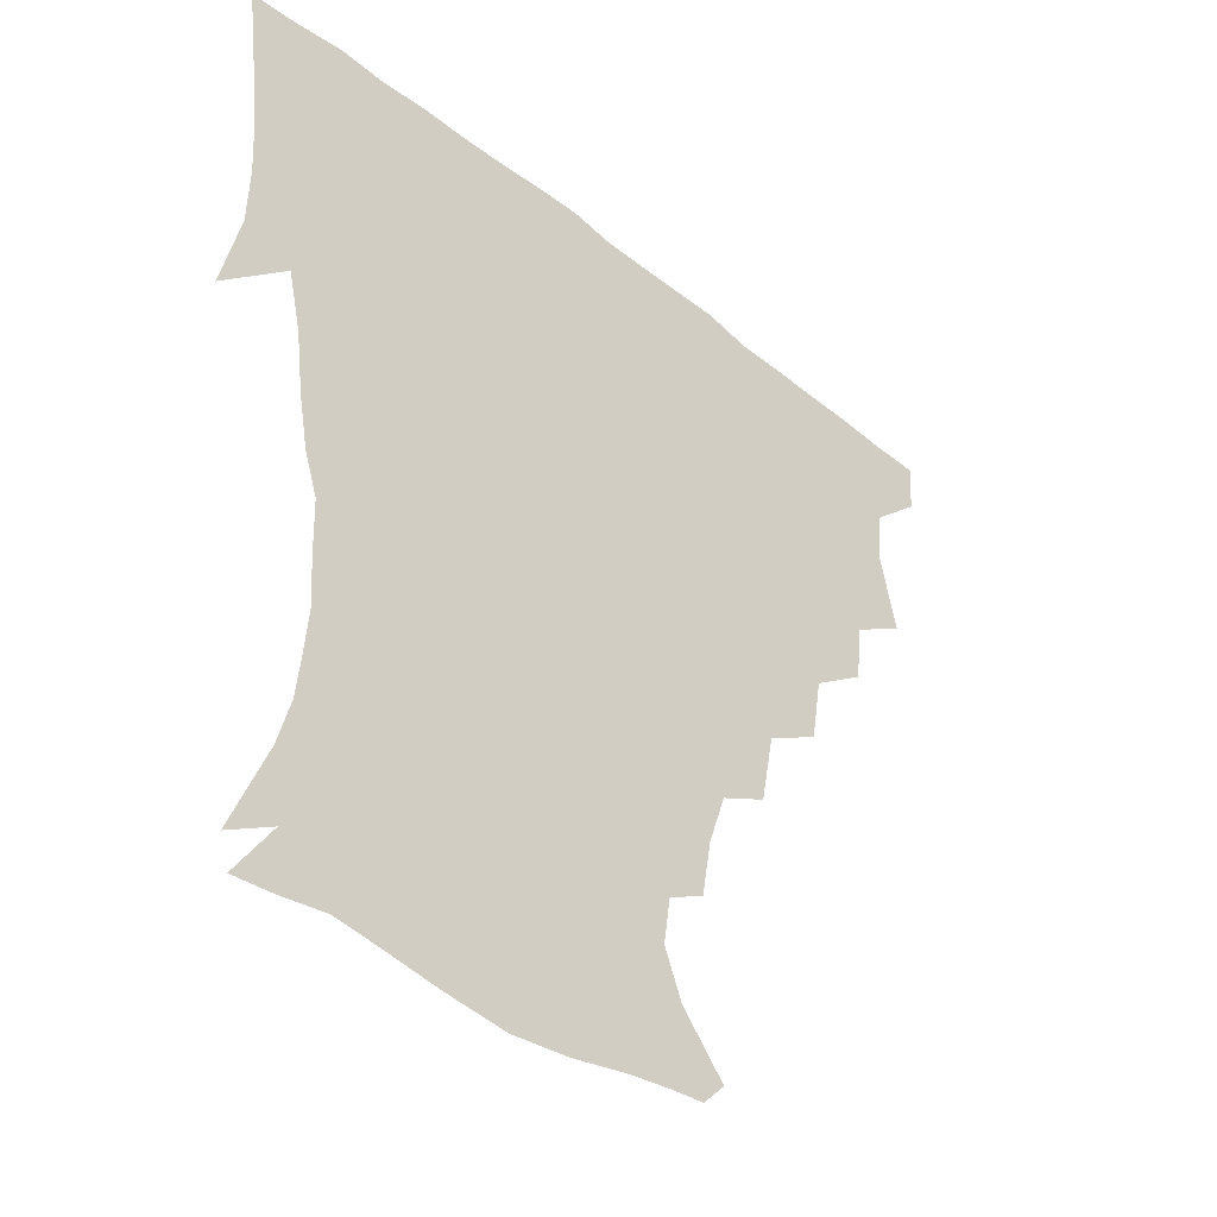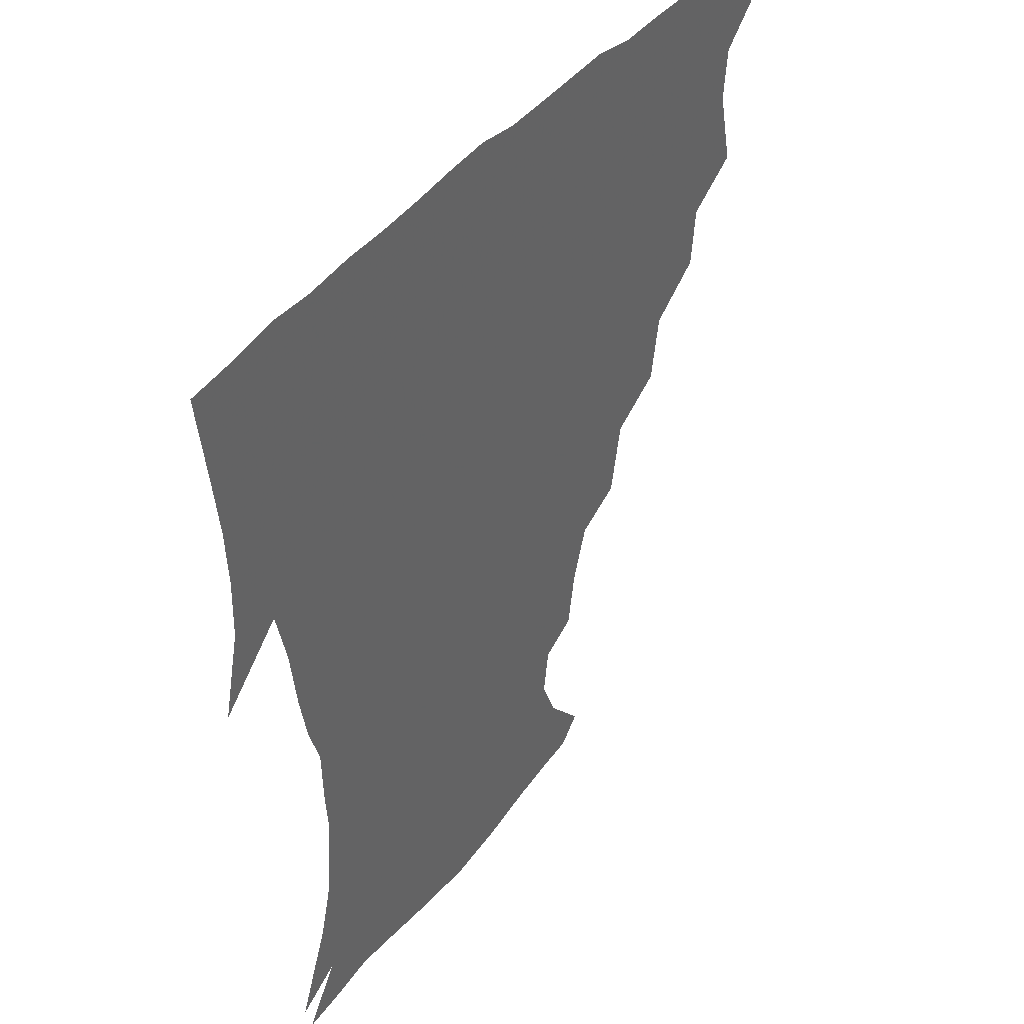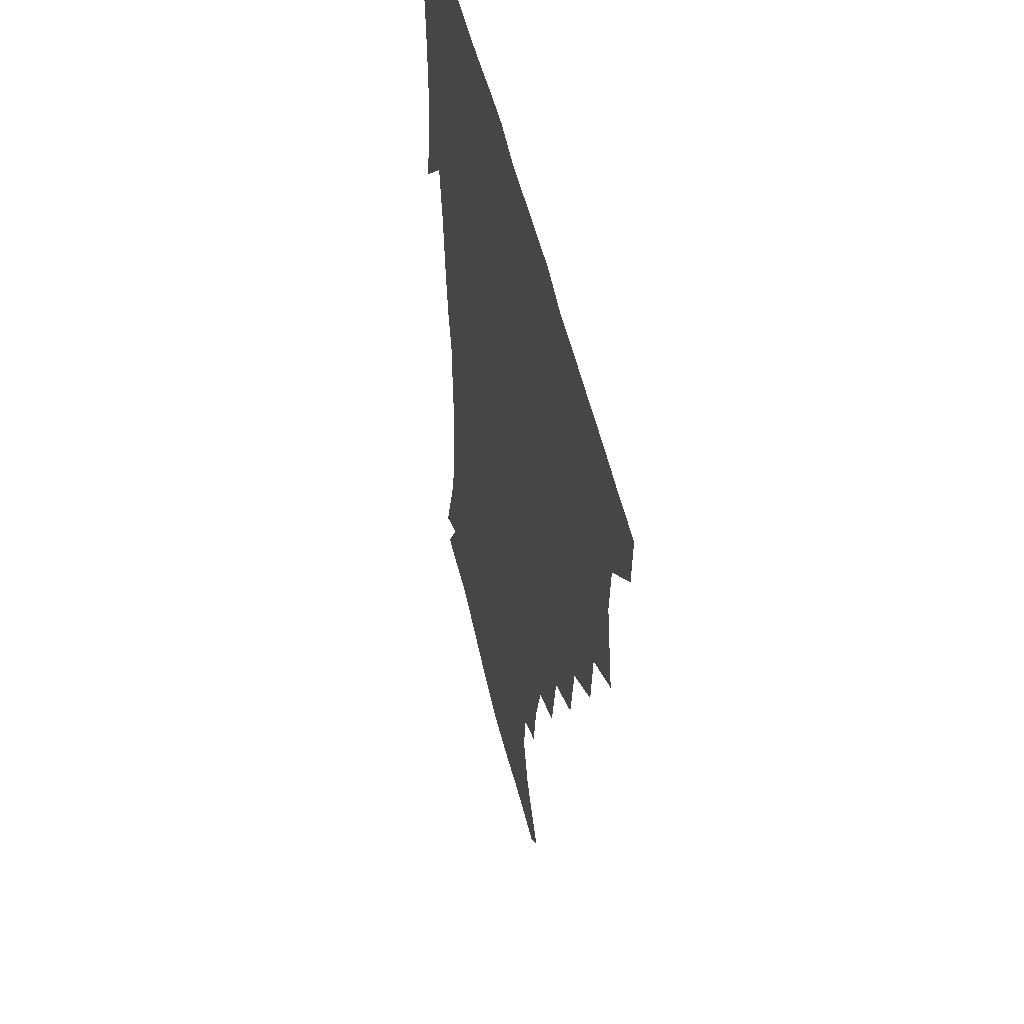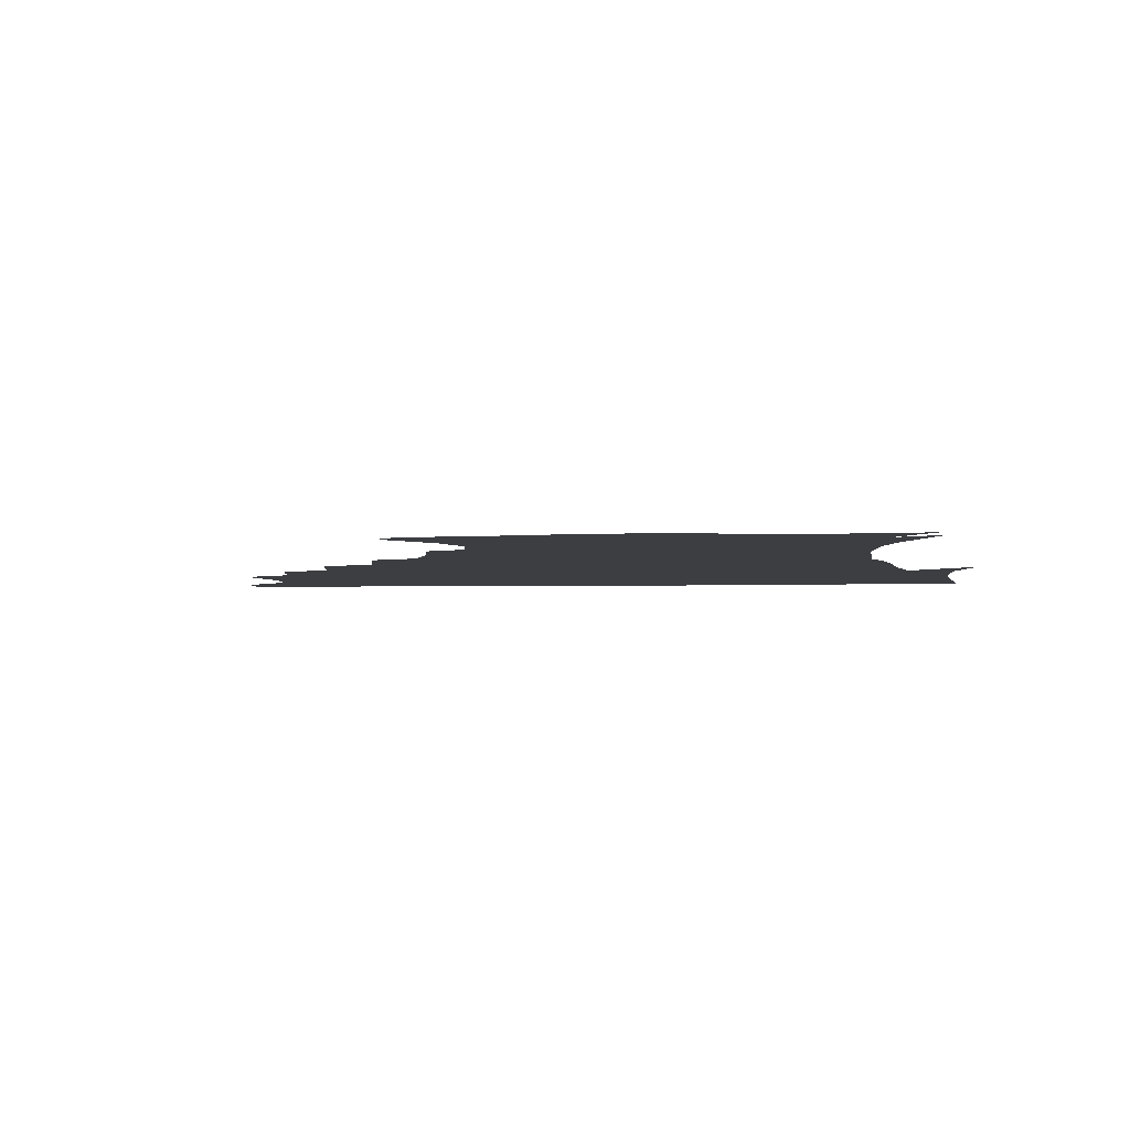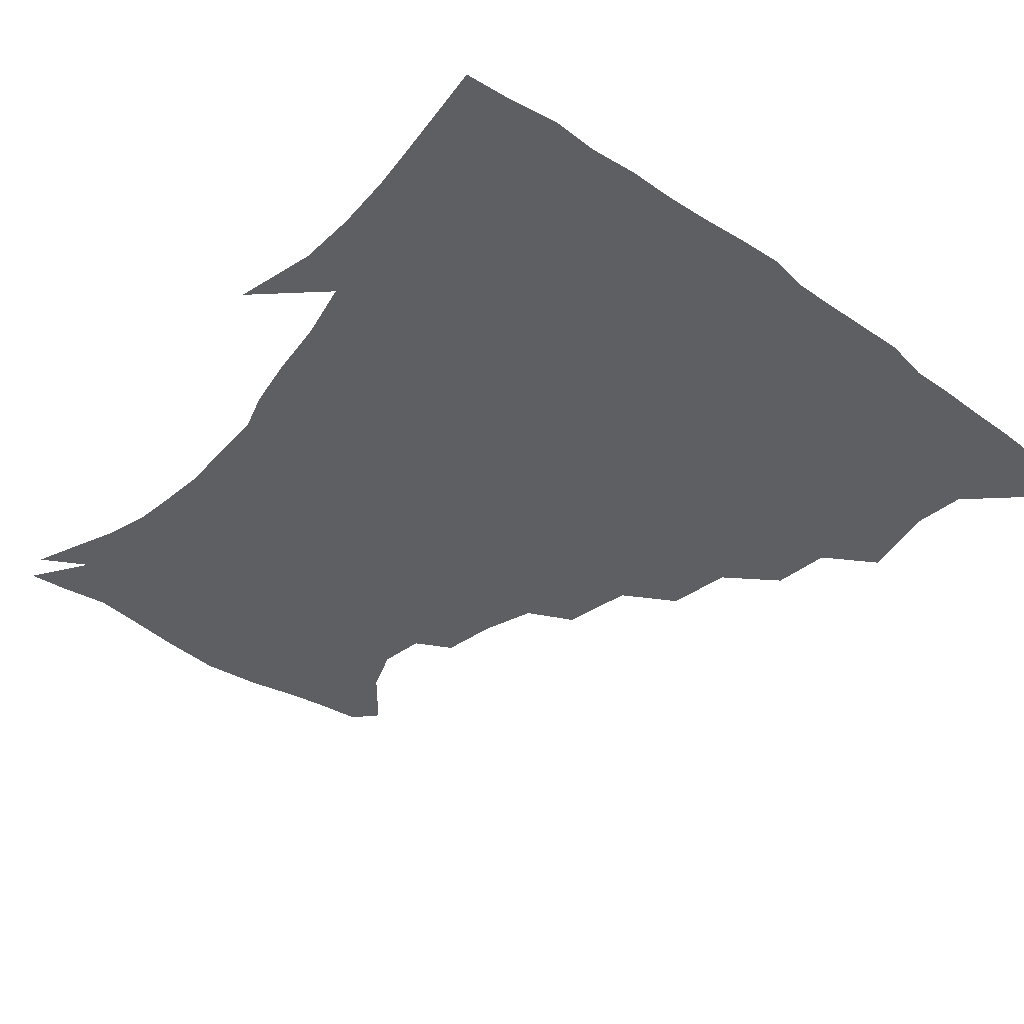
<metadata>
{"format":"obj","ext":"obj","renderer":"f3d","projection":"perspective","resolution":1024,"background":"white","views":[{"elev":-41.0,"azim":135.7,"up":"+Y"},{"elev":42.7,"azim":125.3,"up":"+Y"},{"elev":48.9,"azim":-102.3,"up":"+Y"},{"elev":-3.2,"azim":5.7,"up":"+Z"},{"elev":-41.4,"azim":139.7,"up":"+Z"}]}
</metadata>
<code>
v 436.7 403.9 0
v 435.6 420.3 0
v 449.2 345.7 0
v 454.9 371.4 0
v 453.3 388.2 0
v 452.8 404.5 0
v 451.7 420.5 0
v 469.1 315.2 0
v 467 334.4 0
v 471 358.8 0
v 470.7 375.1 0
v 469.1 390.1 0
v 467.9 405.5 0
v 467 421.3 0
v 490.5 281.1 0
v 486.9 302.5 0
v 487.4 327.4 0
v 485.4 343.5 0
v 486.7 362.1 0
v 485.5 376.7 0
v 484.2 391.1 0
v 483.1 406 0
v 482.3 421.4 0
v 512.7 247.3 0
v 508.2 270.6 0
v 503.8 291 0
v 502.8 314 0
v 502.6 332.6 0
v 502.3 349.4 0
v 500.6 362.8 0
v 499.8 377.4 0
v 498.9 391.7 0
v 498.1 406 0
v 497.3 421.8 0
v 537 203.9 0
v 533.9 222.3 0
v 528.2 239.7 0
v 523.5 260.9 0
v 520.4 280.3 0
v 517.5 297.2 0
v 516.4 315.6 0
v 516.9 335.2 0
v 516.2 350 0
v 515.2 363.8 0
v 514.3 377.8 0
v 513.5 392.2 0
v 512.7 407 0
v 512.2 421.7 0
v 531.3 150.6 0
v 545.4 167.6 0
v 551.3 182.3 0
v 549.1 197.4 0
v 545.9 217.4 0
v 542.1 232.1 0
v 538.2 250.1 0
v 535.1 266.7 0
v 533.6 287.5 0
v 532.2 304.3 0
v 531.9 321.3 0
v 531 336.1 0
v 530.4 350.3 0
v 530 364.4 0
v 528.6 378.2 0
v 528.3 392.4 0
v 527.5 407.3 0
v 527.3 424.5 0
v 538.6 142.8 0
v 548.9 156.8 0
v 558.6 175.5 0
v 559 187.7 0
v 557.6 206.7 0
v 555.6 225 0
v 552.4 241.8 0
v 549.7 255.7 0
v 548 272.9 0
v 546.8 291.4 0
v 546.1 307.1 0
v 546 323.2 0
v 544.7 335.8 0
v 544.9 350.9 0
v 544.6 364.7 0
v 544.2 378.3 0
v 543.5 392.3 0
v 542.2 407.9 0
v 541.5 424.2 0
v 550.4 141.7 0
v 563.5 160.7 0
v 569.3 180.6 0
v 569.3 195.6 0
v 567.5 212.9 0
v 566.2 231.8 0
v 563.8 245.1 0
v 562 261.5 0
v 561.7 278.4 0
v 560.3 292.8 0
v 559.7 308.5 0
v 559.8 324.4 0
v 559.1 336.7 0
v 559.3 351.3 0
v 559 364.8 0
v 558.6 378.3 0
v 558.3 392 0
v 557.4 406.8 0
v 555.9 423.9 0
v 564.9 139.7 0
v 577.5 164.2 0
v 579.7 180.6 0
v 579.6 198.6 0
v 578.9 213.6 0
v 576.6 232.9 0
v 575.7 247 0
v 574.4 262.2 0
v 574.2 280.2 0
v 574 296.1 0
v 573.7 310.4 0
v 573.4 323.9 0
v 573.5 337.7 0
v 574 352 0
v 573.1 364.8 0
v 573.1 378.4 0
v 572.8 392.1 0
v 571.6 407.4 0
v 570.3 423.7 0
v 582.4 136 0
v 589.8 163.9 0
v 591.6 184 0
v 590.4 200.7 0
v 590 220.2 0
v 588.5 234.7 0
v 588.1 248.9 0
v 587.1 264.1 0
v 586.9 282.7 0
v 587.2 297.6 0
v 587.2 310.1 0
v 587.3 324.1 0
v 587.6 338.2 0
v 588.1 352.1 0
v 588.6 365.5 0
v 588 378.6 0
v 587.4 392.2 0
v 585.9 408.3 0
v 584 425.9 0
v 601.6 133.9 0
v 602.6 165.1 0
v 603.2 185.9 0
v 602.3 202.3 0
v 601.1 219.9 0
v 599.8 235.2 0
v 600.2 250.8 0
v 600.1 266 0
v 599.8 282.2 0
v 600.1 296.5 0
v 600.7 310 0
v 601.1 325 0
v 601.3 337.3 0
v 602.4 353.1 0
v 602.5 365.7 0
v 602.3 379 0
v 601.6 393 0
v 600.7 407.8 0
v 598.3 425.2 0
v 622 136 0
v 617.4 160 0
v 614.9 183.8 0
v 613.5 202.2 0
v 612.3 220.3 0
v 612.6 231.9 0
v 611.5 250 0
v 612 265.8 0
v 612.5 281.1 0
v 613 295.5 0
v 613.9 311.9 0
v 614.6 324.4 0
v 615.5 339.4 0
v 615.9 353.1 0
v 616.6 365.7 0
v 617 379 0
v 616.8 392.6 0
v 615.8 407.2 0
v 613.2 423.9 0
v 639.2 138.6 0
v 630.9 160.5 0
v 626.2 184.2 0
v 624.5 202.1 0
v 623.2 219.4 0
v 623.6 234.6 0
v 623.8 249.7 0
v 624.4 263.7 0
v 625 278.6 0
v 626.1 293.6 0
v 626.9 309.2 0
v 627.7 325.1 0
v 629 338.9 0
v 629.7 351.8 0
v 630.5 365.8 0
v 631.2 379.2 0
v 631.4 392.6 0
v 630.7 406.9 0
v 628.3 423.1 0
v 654.6 140.6 0
v 644.6 159.8 0
v 637.7 182.8 0
v 635.5 200 0
v 634.3 216.9 0
v 635 229.9 0
v 634.6 247.3 0
v 635.9 261.6 0
v 637.4 275.1 0
v 638.4 291.5 0
v 639.5 308.4 0
v 641.2 321.8 0
v 641.8 339 0
v 643.1 351.5 0
v 644.2 365.8 0
v 645.1 379.2 0
v 646.3 392.4 0
v 645.8 406.2 0
v 643.1 423.1 0
v 670.2 138.4 0
v 657 159.5 0
v 651.2 177.1 0
v 646.7 196.2 0
v 644.7 213.7 0
v 645 228.2 0
v 645.7 242.1 0
v 646.8 257.4 0
v 648.6 272 0
v 650.1 288.7 0
v 651.9 304.8 0
v 653.9 320.8 0
v 654.9 336.8 0
v 656 351.8 0
v 657.6 364.9 0
v 658.7 378.2 0
v 659.8 392.3 0
v 660.4 405.7 0
v 659 421.7 0
v 683.2 137.4 0
v 671.1 155.9 0
v 663.9 172.9 0
v 659.5 188.7 0
v 656.2 206.1 0
v 655.7 220.8 0
v 655.9 235.7 0
v 657 251.1 0
v 658.6 267.6 0
v 661.8 281.2 0
v 664.1 298.1 0
v 666.1 316.6 0
v 667.5 335.1 0
v 669.1 348.6 0
v 670.4 364.9 0
v 672.1 378.6 0
v 673.5 391.9 0
v 674.4 405.7 0
v 673.8 422.4 0
v 685.9 147.2 0
v 680.7 160.5 0
v 674.2 176.7 0
v 670.1 192.3 0
v 668.7 206.1 0
v 667.3 222.3 0
v 668.4 236.5 0
v 668.9 255.3 0
v 673.2 268.4 0
v 676.3 285.4 0
v 678.9 306 0
v 683.2 325.1 0
v 680.8 346.9 0
v 682.7 361.7 0
v 685.3 375.9 0
v 687.1 390.7 0
v 688.8 404.8 0
v 690 419.9 0
v 705.1 304.5 0
v 698.9 331.6 0
v 698.4 350.9 0
v 699.4 369.4 0
v 701.4 387.1 0
v 703.4 403.2 0
v 705.3 418.6 0
f 5 6 1
f 1 6 2
f 6 7 2
f 9 10 3
f 3 10 4
f 10 11 4
f 4 11 5
f 11 12 5
f 5 12 6
f 12 13 6
f 6 13 7
f 13 14 7
f 16 17 8
f 8 17 9
f 17 18 9
f 9 18 10
f 18 19 10
f 10 19 11
f 19 20 11
f 11 20 12
f 20 21 12
f 12 21 13
f 21 22 13
f 13 22 14
f 22 23 14
f 25 26 15
f 15 26 16
f 26 27 16
f 16 27 17
f 27 28 17
f 17 28 18
f 28 29 18
f 18 29 19
f 29 30 19
f 19 30 20
f 30 31 20
f 20 31 21
f 31 32 21
f 21 32 22
f 32 33 22
f 22 33 23
f 33 34 23
f 37 38 24
f 24 38 25
f 38 39 25
f 25 39 26
f 39 40 26
f 26 40 27
f 40 41 27
f 27 41 28
f 41 42 28
f 28 42 29
f 42 43 29
f 29 43 30
f 43 44 30
f 30 44 31
f 44 45 31
f 31 45 32
f 45 46 32
f 32 46 33
f 46 47 33
f 33 47 34
f 47 48 34
f 52 53 35
f 35 53 36
f 53 54 36
f 36 54 37
f 54 55 37
f 37 55 38
f 55 56 38
f 38 56 39
f 56 57 39
f 39 57 40
f 57 58 40
f 40 58 41
f 58 59 41
f 41 59 42
f 59 60 42
f 42 60 43
f 60 61 43
f 43 61 44
f 61 62 44
f 44 62 45
f 62 63 45
f 45 63 46
f 63 64 46
f 46 64 47
f 64 65 47
f 47 65 48
f 65 66 48
f 67 68 49
f 49 68 50
f 68 69 50
f 50 69 51
f 69 70 51
f 51 70 52
f 70 71 52
f 52 71 53
f 71 72 53
f 53 72 54
f 72 73 54
f 54 73 55
f 73 74 55
f 55 74 56
f 74 75 56
f 56 75 57
f 75 76 57
f 57 76 58
f 76 77 58
f 58 77 59
f 77 78 59
f 59 78 60
f 78 79 60
f 60 79 61
f 79 80 61
f 61 80 62
f 80 81 62
f 62 81 63
f 81 82 63
f 63 82 64
f 82 83 64
f 64 83 65
f 83 84 65
f 65 84 66
f 84 85 66
f 67 86 68
f 86 87 68
f 68 87 69
f 87 88 69
f 69 88 70
f 88 89 70
f 70 89 71
f 89 90 71
f 71 90 72
f 90 91 72
f 72 91 73
f 91 92 73
f 73 92 74
f 92 93 74
f 74 93 75
f 93 94 75
f 75 94 76
f 94 95 76
f 76 95 77
f 95 96 77
f 77 96 78
f 96 97 78
f 78 97 79
f 97 98 79
f 79 98 80
f 98 99 80
f 80 99 81
f 99 100 81
f 81 100 82
f 100 101 82
f 82 101 83
f 101 102 83
f 83 102 84
f 102 103 84
f 84 103 85
f 103 104 85
f 86 105 87
f 105 106 87
f 87 106 88
f 106 107 88
f 88 107 89
f 107 108 89
f 89 108 90
f 108 109 90
f 90 109 91
f 109 110 91
f 91 110 92
f 110 111 92
f 92 111 93
f 111 112 93
f 93 112 94
f 112 113 94
f 94 113 95
f 113 114 95
f 95 114 96
f 114 115 96
f 96 115 97
f 115 116 97
f 97 116 98
f 116 117 98
f 98 117 99
f 117 118 99
f 99 118 100
f 118 119 100
f 100 119 101
f 119 120 101
f 101 120 102
f 120 121 102
f 102 121 103
f 121 122 103
f 103 122 104
f 122 123 104
f 105 124 106
f 124 125 106
f 106 125 107
f 125 126 107
f 107 126 108
f 126 127 108
f 108 127 109
f 127 128 109
f 109 128 110
f 128 129 110
f 110 129 111
f 129 130 111
f 111 130 112
f 130 131 112
f 112 131 113
f 131 132 113
f 113 132 114
f 132 133 114
f 114 133 115
f 133 134 115
f 115 134 116
f 134 135 116
f 116 135 117
f 135 136 117
f 117 136 118
f 136 137 118
f 118 137 119
f 137 138 119
f 119 138 120
f 138 139 120
f 120 139 121
f 139 140 121
f 121 140 122
f 140 141 122
f 122 141 123
f 141 142 123
f 124 143 125
f 143 144 125
f 125 144 126
f 144 145 126
f 126 145 127
f 145 146 127
f 127 146 128
f 146 147 128
f 128 147 129
f 147 148 129
f 129 148 130
f 148 149 130
f 130 149 131
f 149 150 131
f 131 150 132
f 150 151 132
f 132 151 133
f 151 152 133
f 133 152 134
f 152 153 134
f 134 153 135
f 153 154 135
f 135 154 136
f 154 155 136
f 136 155 137
f 155 156 137
f 137 156 138
f 156 157 138
f 138 157 139
f 157 158 139
f 139 158 140
f 158 159 140
f 140 159 141
f 159 160 141
f 141 160 142
f 160 161 142
f 143 162 144
f 162 163 144
f 144 163 145
f 163 164 145
f 145 164 146
f 164 165 146
f 146 165 147
f 165 166 147
f 147 166 148
f 166 167 148
f 148 167 149
f 167 168 149
f 149 168 150
f 168 169 150
f 150 169 151
f 169 170 151
f 151 170 152
f 170 171 152
f 152 171 153
f 171 172 153
f 153 172 154
f 172 173 154
f 154 173 155
f 173 174 155
f 155 174 156
f 174 175 156
f 156 175 157
f 175 176 157
f 157 176 158
f 176 177 158
f 158 177 159
f 177 178 159
f 159 178 160
f 178 179 160
f 160 179 161
f 179 180 161
f 162 181 163
f 181 182 163
f 163 182 164
f 182 183 164
f 164 183 165
f 183 184 165
f 165 184 166
f 184 185 166
f 166 185 167
f 185 186 167
f 167 186 168
f 186 187 168
f 168 187 169
f 187 188 169
f 169 188 170
f 188 189 170
f 170 189 171
f 189 190 171
f 171 190 172
f 190 191 172
f 172 191 173
f 191 192 173
f 173 192 174
f 192 193 174
f 174 193 175
f 193 194 175
f 175 194 176
f 194 195 176
f 176 195 177
f 195 196 177
f 177 196 178
f 196 197 178
f 178 197 179
f 197 198 179
f 179 198 180
f 198 199 180
f 181 200 182
f 200 201 182
f 182 201 183
f 201 202 183
f 183 202 184
f 202 203 184
f 184 203 185
f 203 204 185
f 185 204 186
f 204 205 186
f 186 205 187
f 205 206 187
f 187 206 188
f 206 207 188
f 188 207 189
f 207 208 189
f 189 208 190
f 208 209 190
f 190 209 191
f 209 210 191
f 191 210 192
f 210 211 192
f 192 211 193
f 211 212 193
f 193 212 194
f 212 213 194
f 194 213 195
f 213 214 195
f 195 214 196
f 214 215 196
f 196 215 197
f 215 216 197
f 197 216 198
f 216 217 198
f 198 217 199
f 217 218 199
f 200 219 201
f 219 220 201
f 201 220 202
f 220 221 202
f 202 221 203
f 221 222 203
f 203 222 204
f 222 223 204
f 204 223 205
f 223 224 205
f 205 224 206
f 224 225 206
f 206 225 207
f 225 226 207
f 207 226 208
f 226 227 208
f 208 227 209
f 227 228 209
f 209 228 210
f 228 229 210
f 210 229 211
f 229 230 211
f 211 230 212
f 230 231 212
f 212 231 213
f 231 232 213
f 213 232 214
f 232 233 214
f 214 233 215
f 233 234 215
f 215 234 216
f 234 235 216
f 216 235 217
f 235 236 217
f 217 236 218
f 236 237 218
f 219 238 220
f 238 239 220
f 220 239 221
f 239 240 221
f 221 240 222
f 240 241 222
f 222 241 223
f 241 242 223
f 223 242 224
f 242 243 224
f 224 243 225
f 243 244 225
f 225 244 226
f 244 245 226
f 226 245 227
f 245 246 227
f 227 246 228
f 246 247 228
f 228 247 229
f 247 248 229
f 229 248 230
f 248 249 230
f 230 249 231
f 249 250 231
f 231 250 232
f 250 251 232
f 232 251 233
f 251 252 233
f 233 252 234
f 252 253 234
f 234 253 235
f 253 254 235
f 235 254 236
f 254 255 236
f 236 255 237
f 255 256 237
f 239 257 240
f 257 258 240
f 240 258 241
f 258 259 241
f 241 259 242
f 259 260 242
f 242 260 243
f 260 261 243
f 243 261 244
f 261 262 244
f 244 262 245
f 262 263 245
f 245 263 246
f 263 264 246
f 246 264 247
f 264 265 247
f 247 265 248
f 265 266 248
f 248 266 249
f 266 267 249
f 249 267 250
f 267 268 250
f 250 268 251
f 268 269 251
f 251 269 252
f 269 270 252
f 252 270 253
f 270 271 253
f 253 271 254
f 271 272 254
f 254 272 255
f 272 273 255
f 255 273 256
f 273 274 256
f 268 275 269
f 275 276 269
f 269 276 270
f 276 277 270
f 270 277 271
f 277 278 271
f 271 278 272
f 278 279 272
f 272 279 273
f 279 280 273
f 273 280 274
f 280 281 274

</code>
